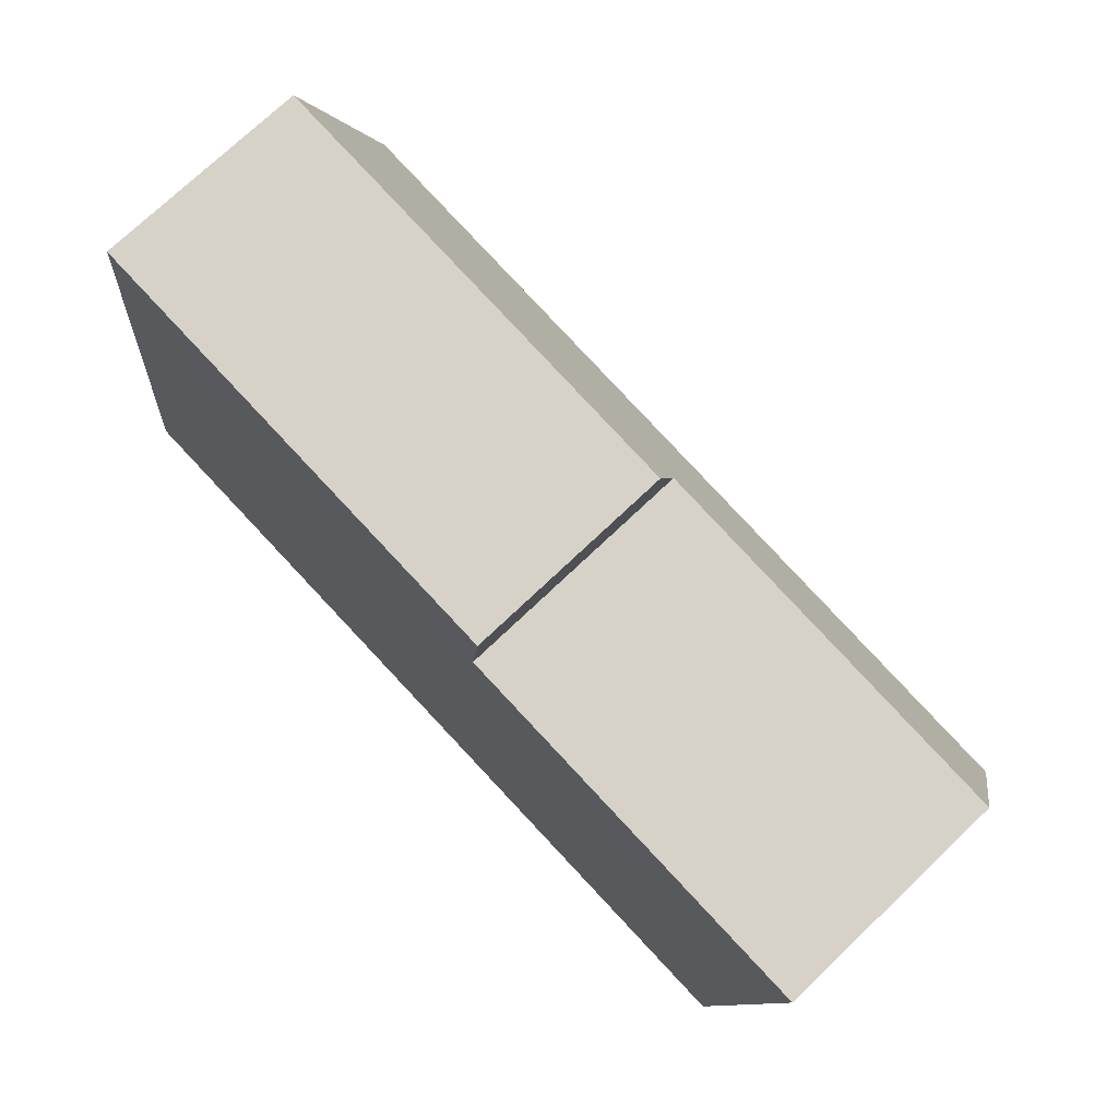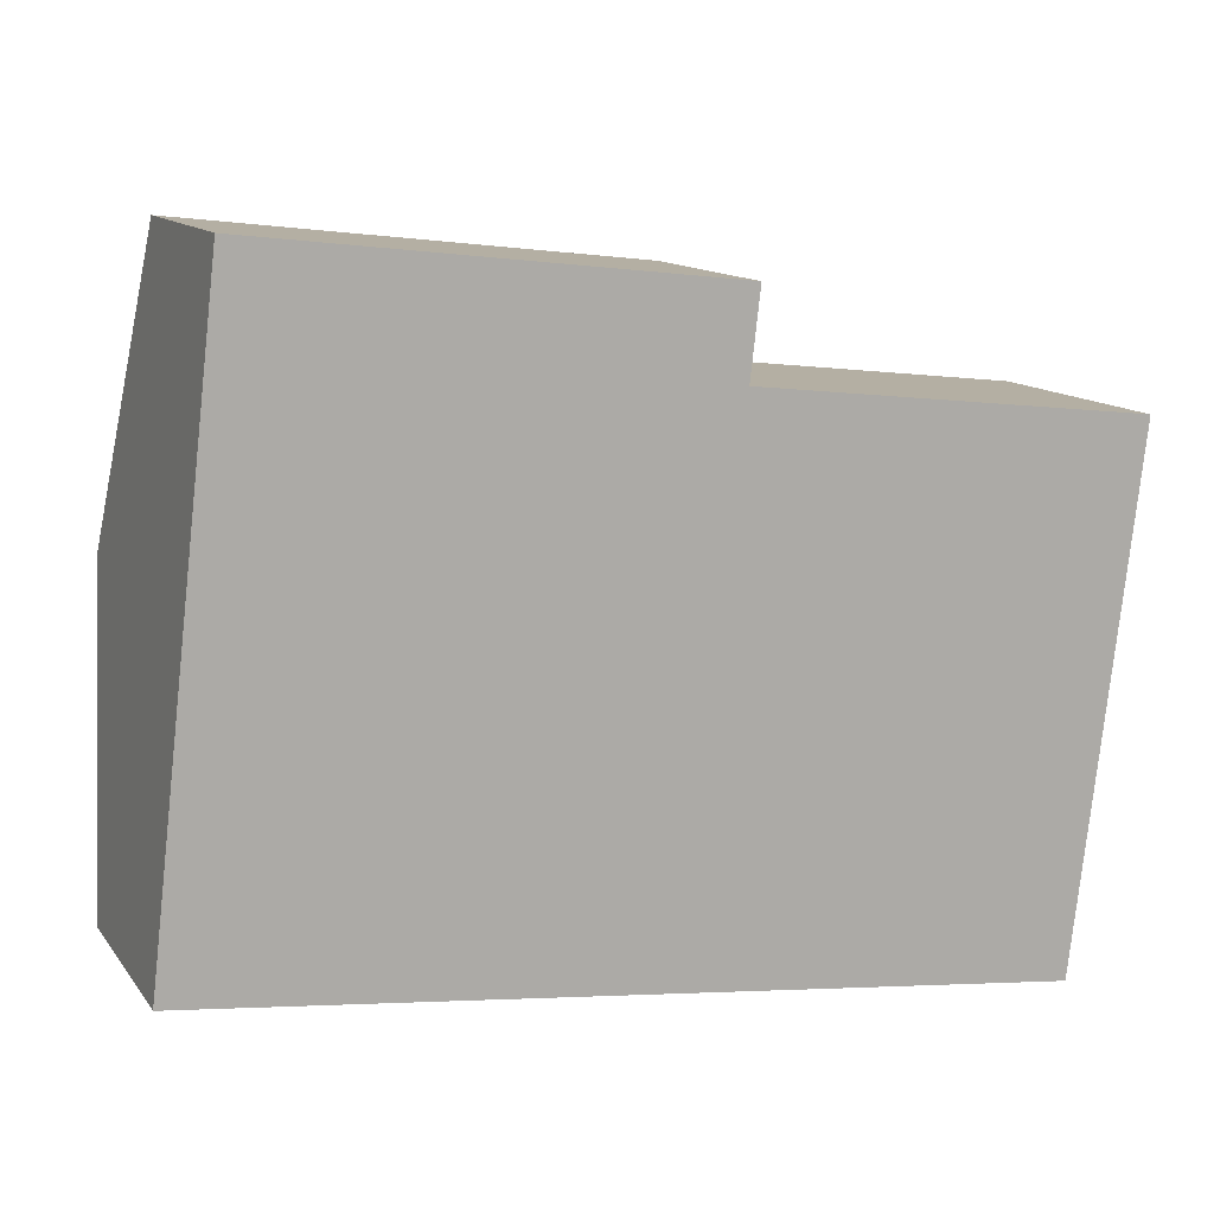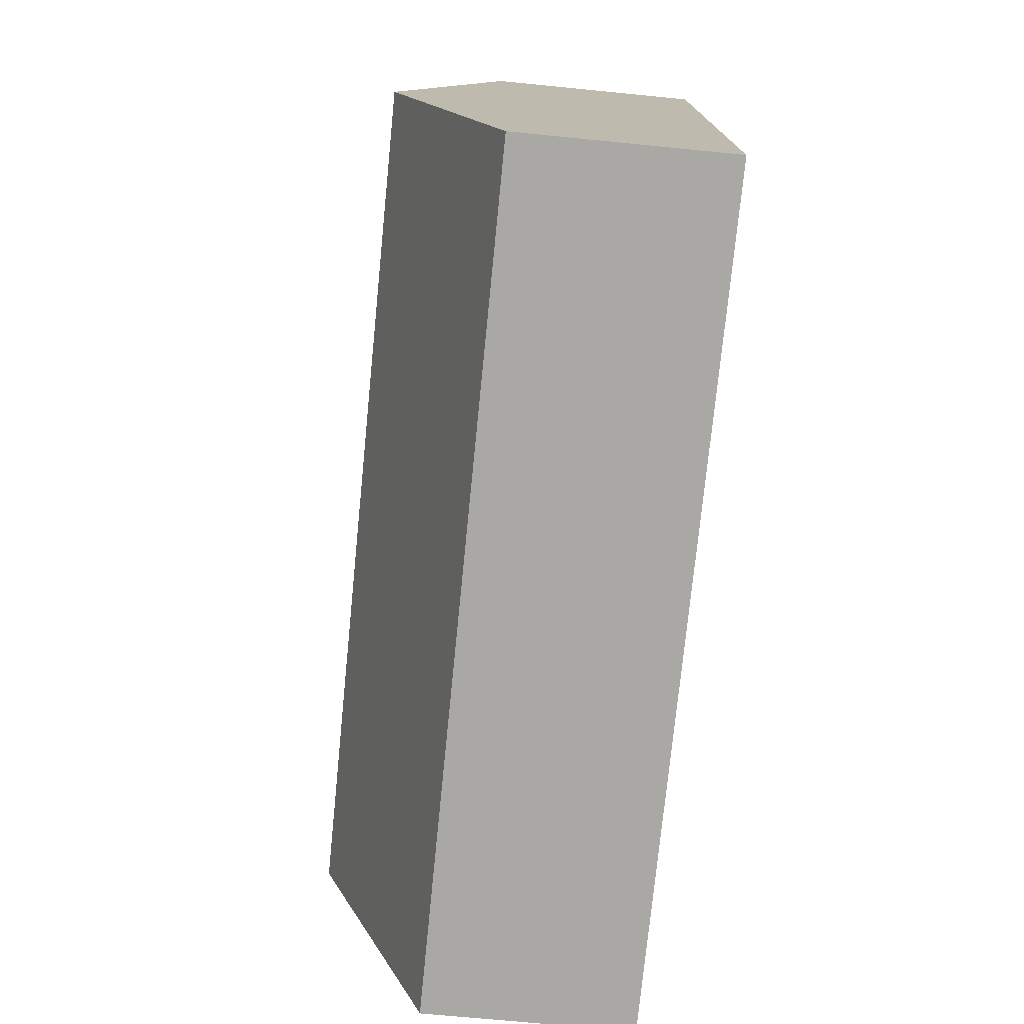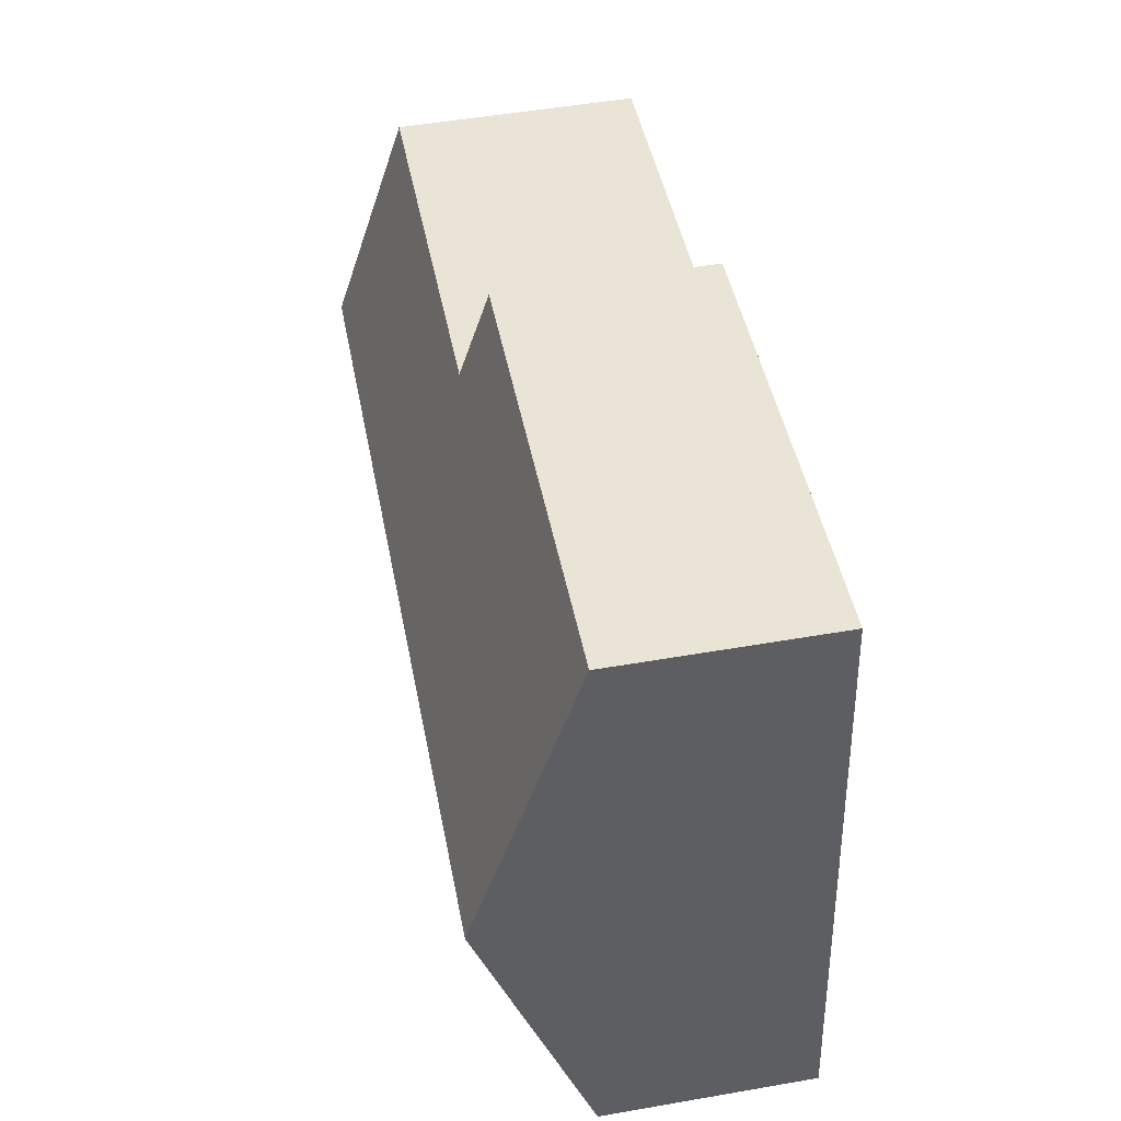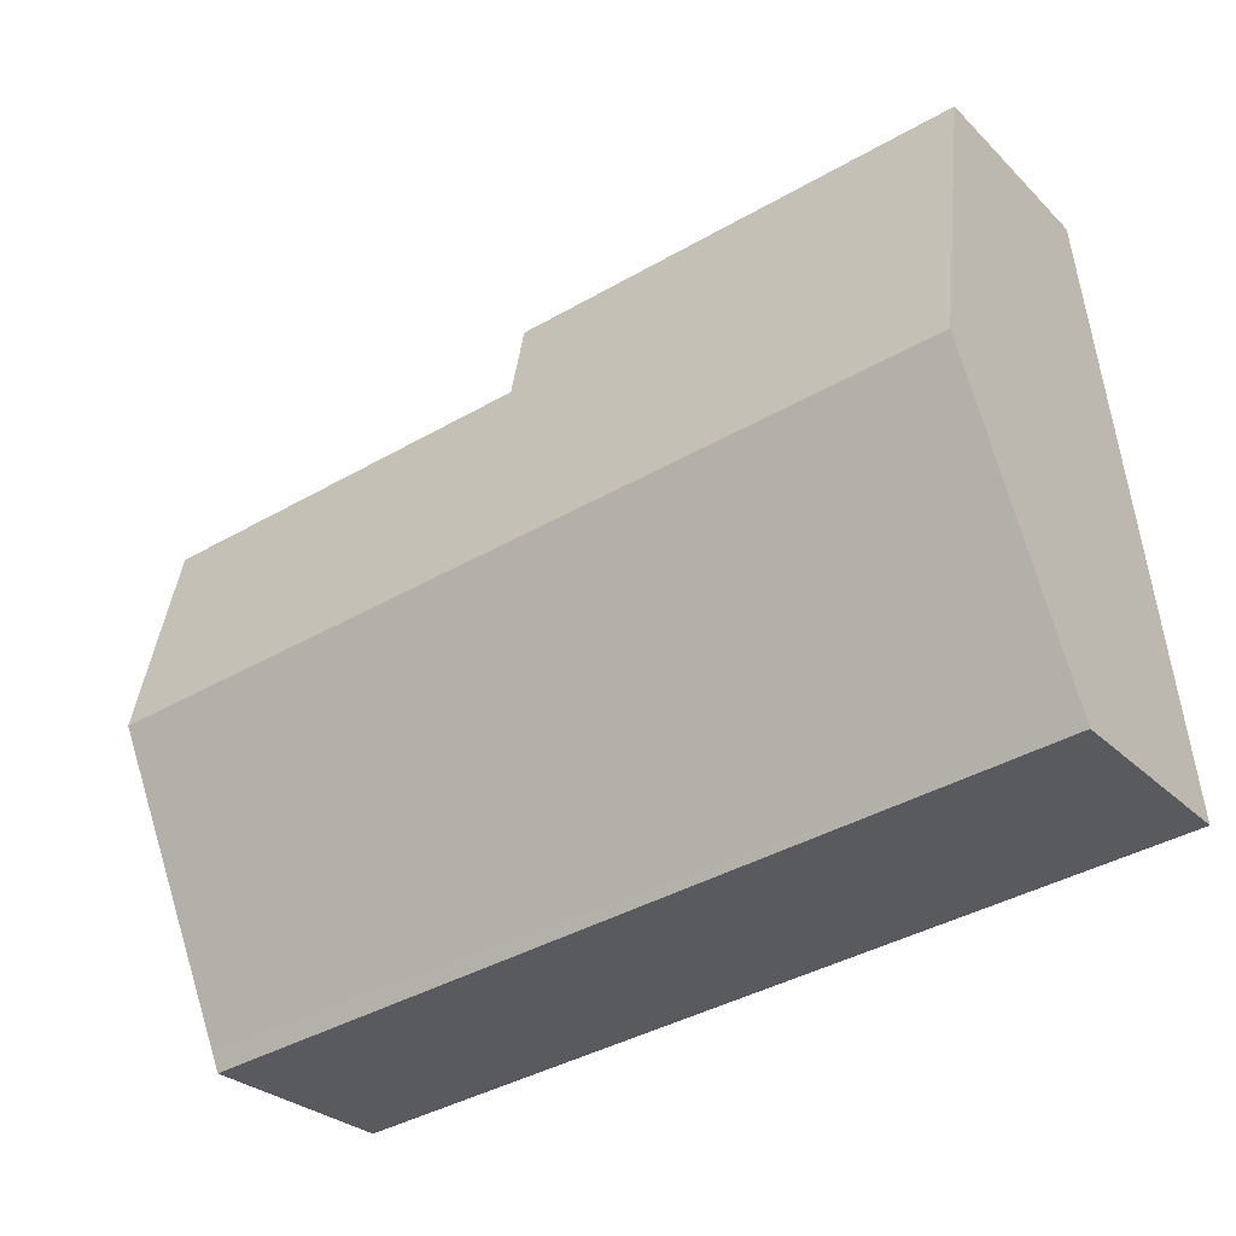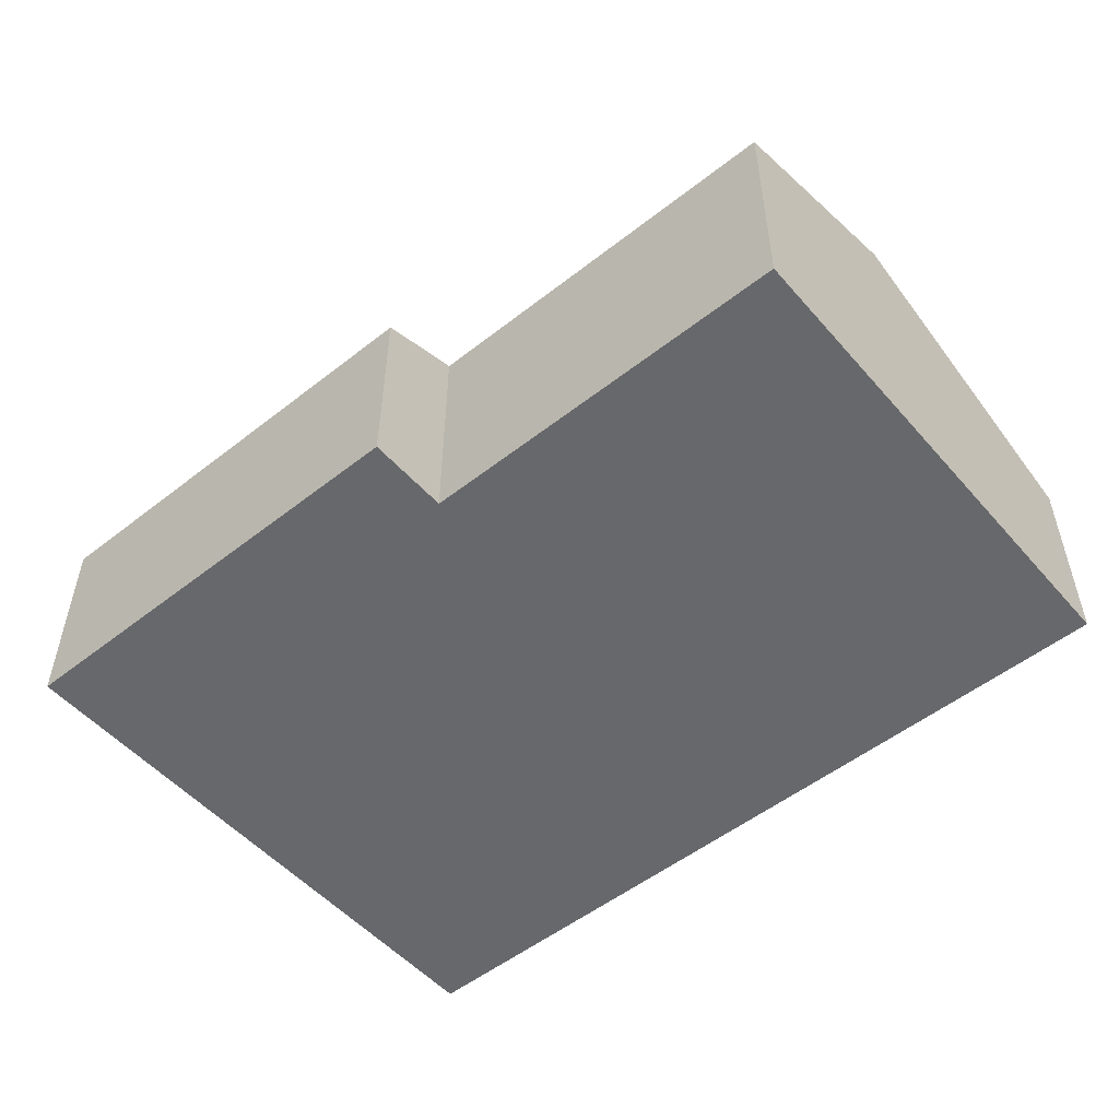
<metadata>
{"format":"obj","ext":"obj","renderer":"f3d","projection":"perspective","resolution":1024,"background":"white","views":[{"elev":73.9,"azim":46.4,"up":"+Z"},{"elev":12.5,"azim":-22.6,"up":"+Z"},{"elev":-68.3,"azim":-95.7,"up":"+Z"},{"elev":51.3,"azim":-100.7,"up":"+Z"},{"elev":-28.4,"azim":-145.0,"up":"+Z"},{"elev":-52.3,"azim":46.8,"up":"+Y"}]}
</metadata>
<code>
v  12.09 4.39 2.824
v  7.063 3.315 6.431
v  12.46 3.315 5.808
v  0.48 4.39 4.163
v  0.96 2.892 8.326
v  7.199 2.892 7.607
v  0 2.892 1.771e-16
v  11.61 2.988 -1.066
v  11.57 2.892 -1.334
v  7.063 -3.938e-16 6.431
v  7.199 -4.658e-16 7.607
v  12.46 -3.556e-16 5.808
v  12.09 -1.729e-16 2.824
v  11.61 6.527e-17 -1.066
v  11.57 8.168e-17 -1.334
v  0.96 -5.098e-16 8.326
v  0 0 0
v  0.48 -2.549e-16 4.163
g defaultobject
f 1 2 3
f 2 1 4
f 2 4 5
f 5 6 2
f 7 8 9
f 8 7 1
f 1 7 4
f 6 10 2
f 10 6 11
f 12 1 3
f 1 12 13
f 1 13 8
f 8 13 14
f 8 14 9
f 9 14 15
f 10 3 2
f 3 10 12
f 16 6 5
f 6 16 11
f 15 7 9
f 7 15 17
f 17 4 7
f 4 17 18
f 4 18 5
f 5 18 16
f 16 10 11
f 10 13 12
f 13 10 14
f 14 10 15
f 15 10 17
f 17 10 18
f 18 10 16

</code>
